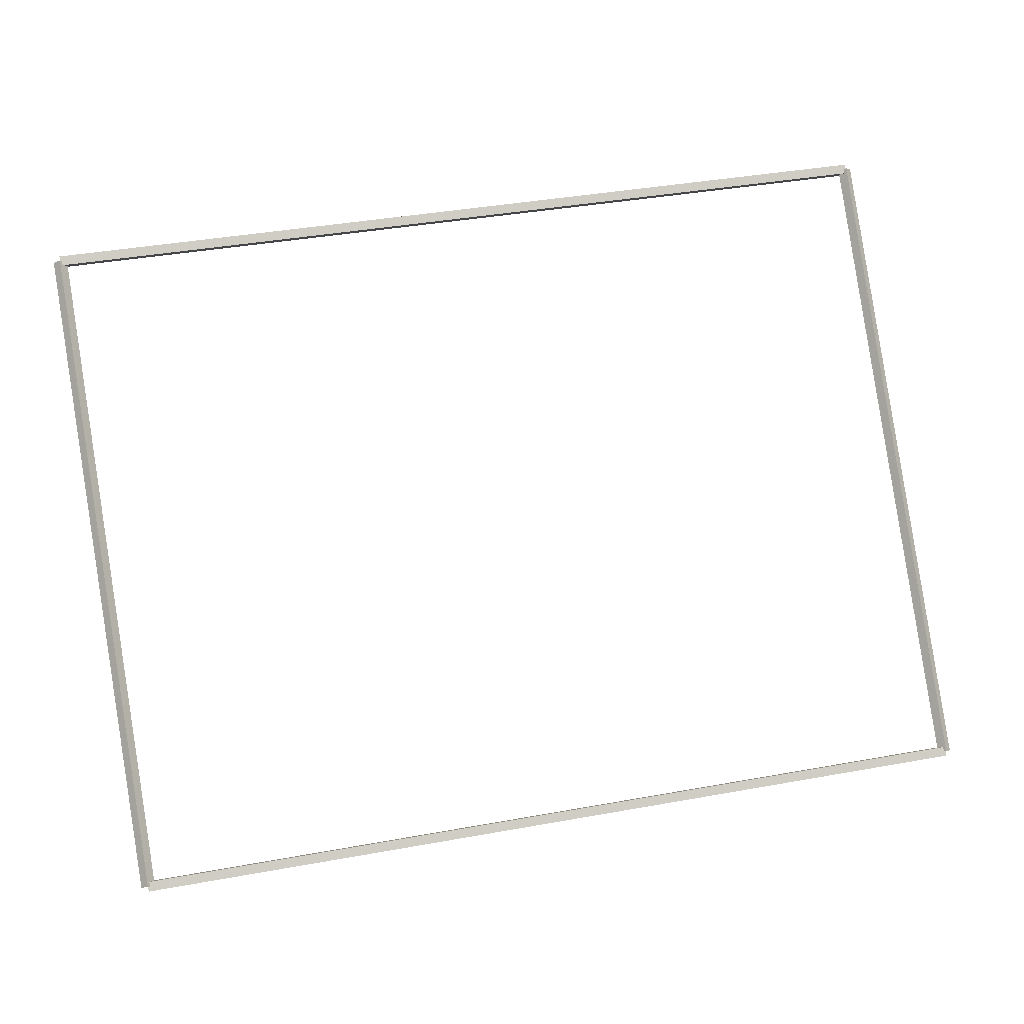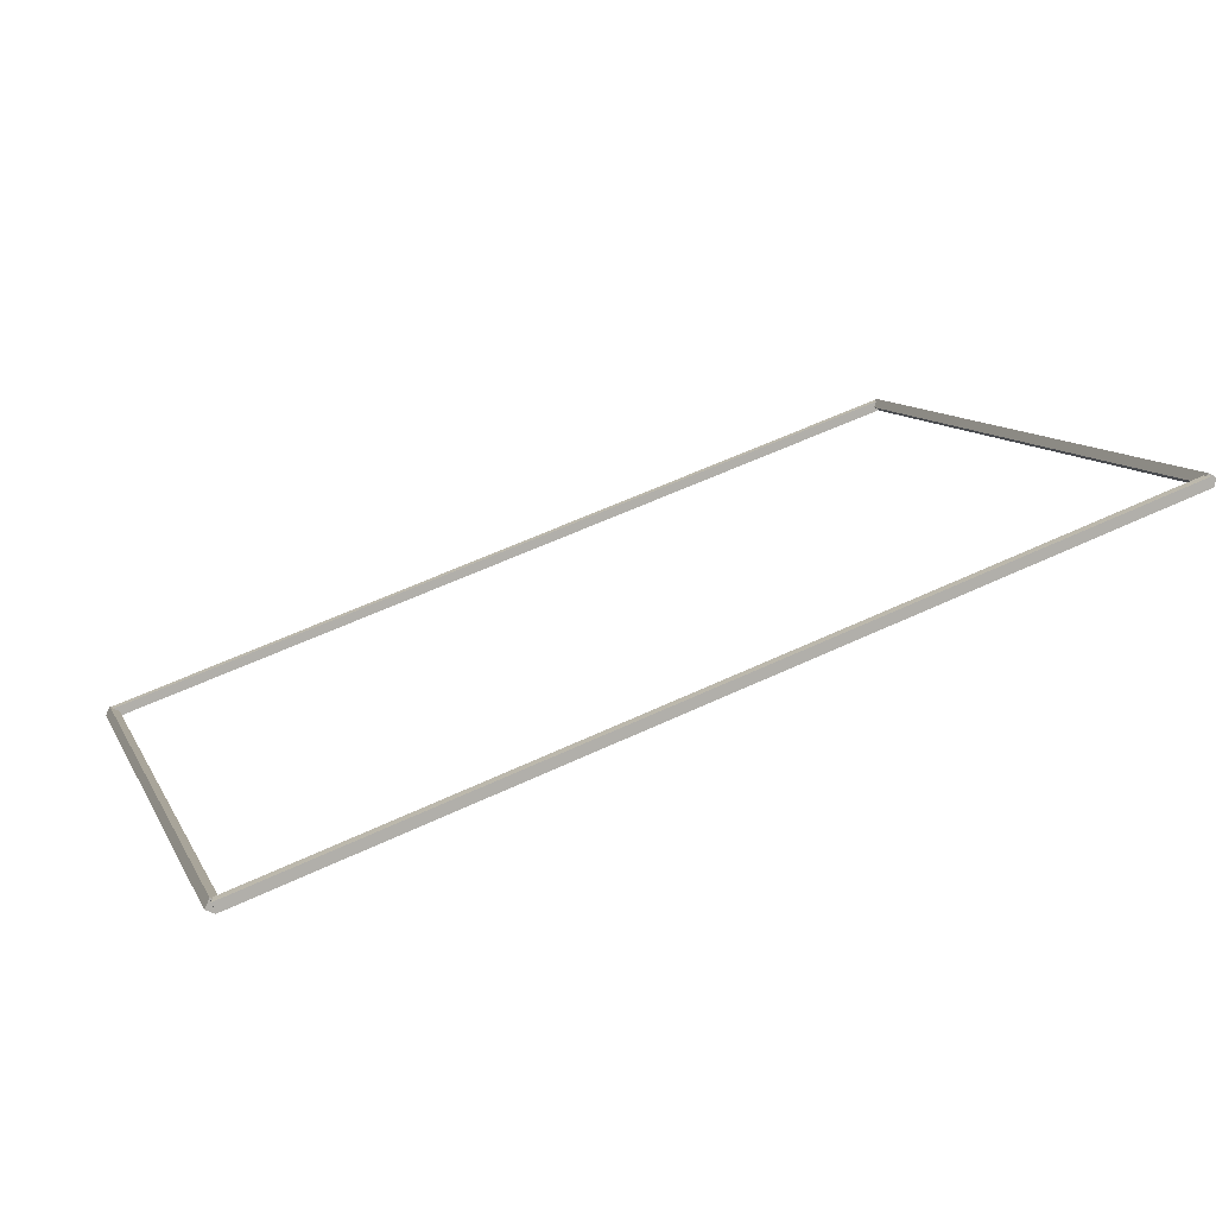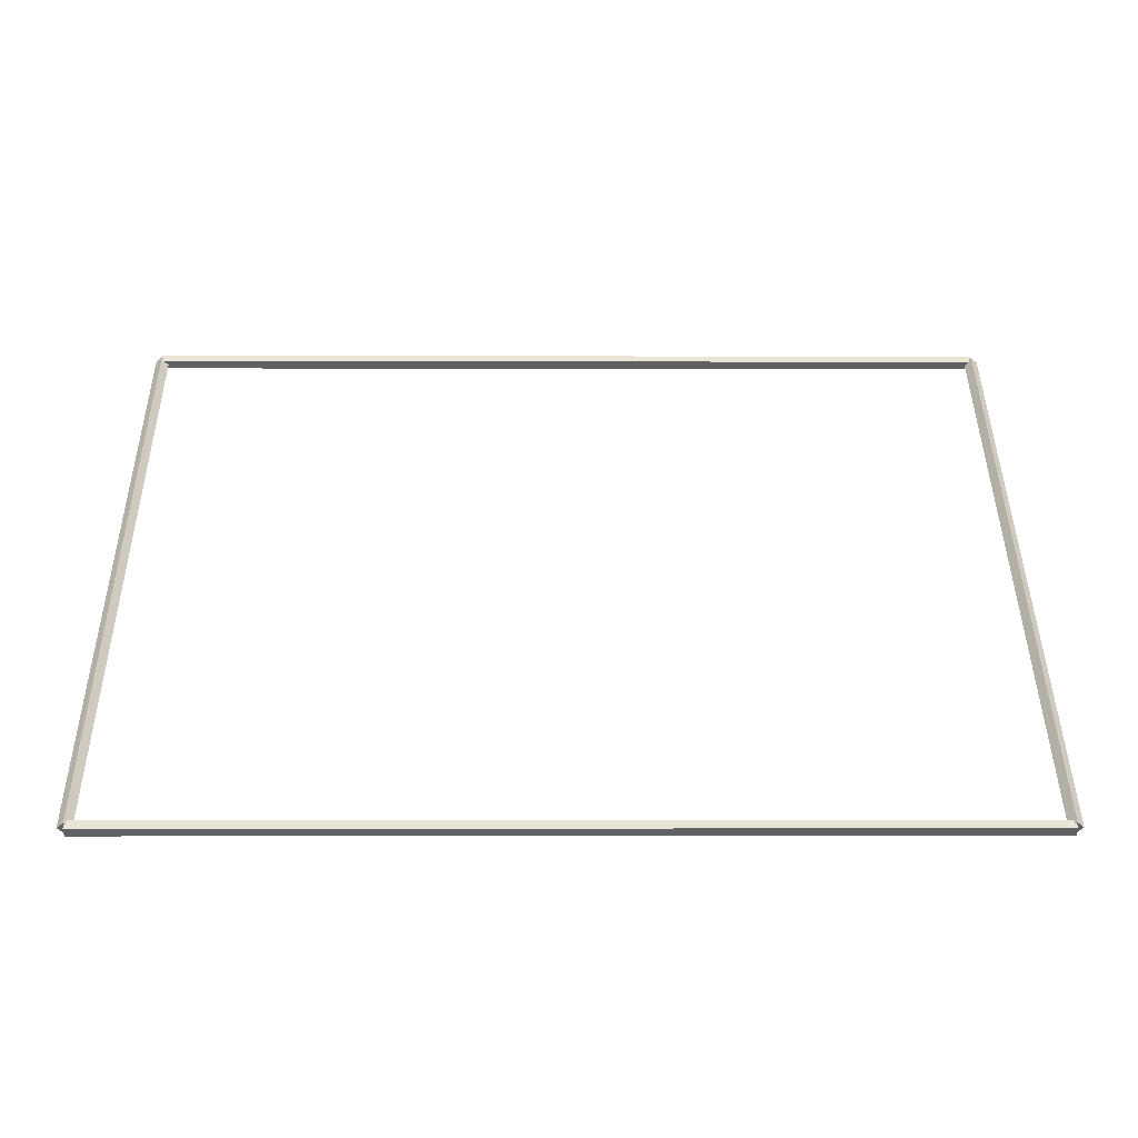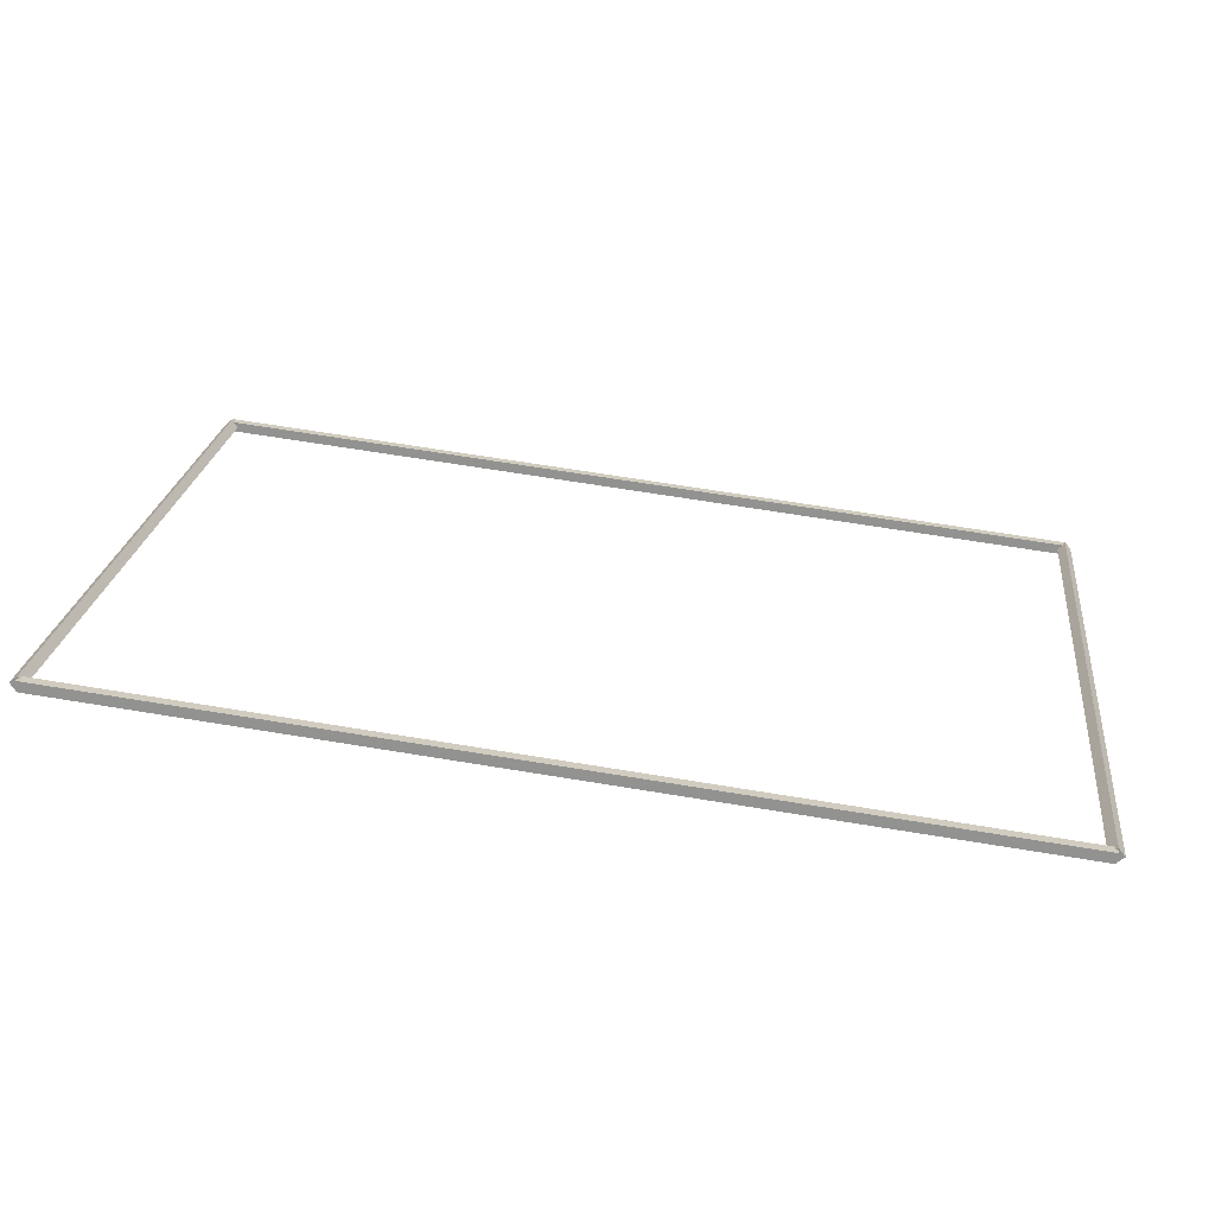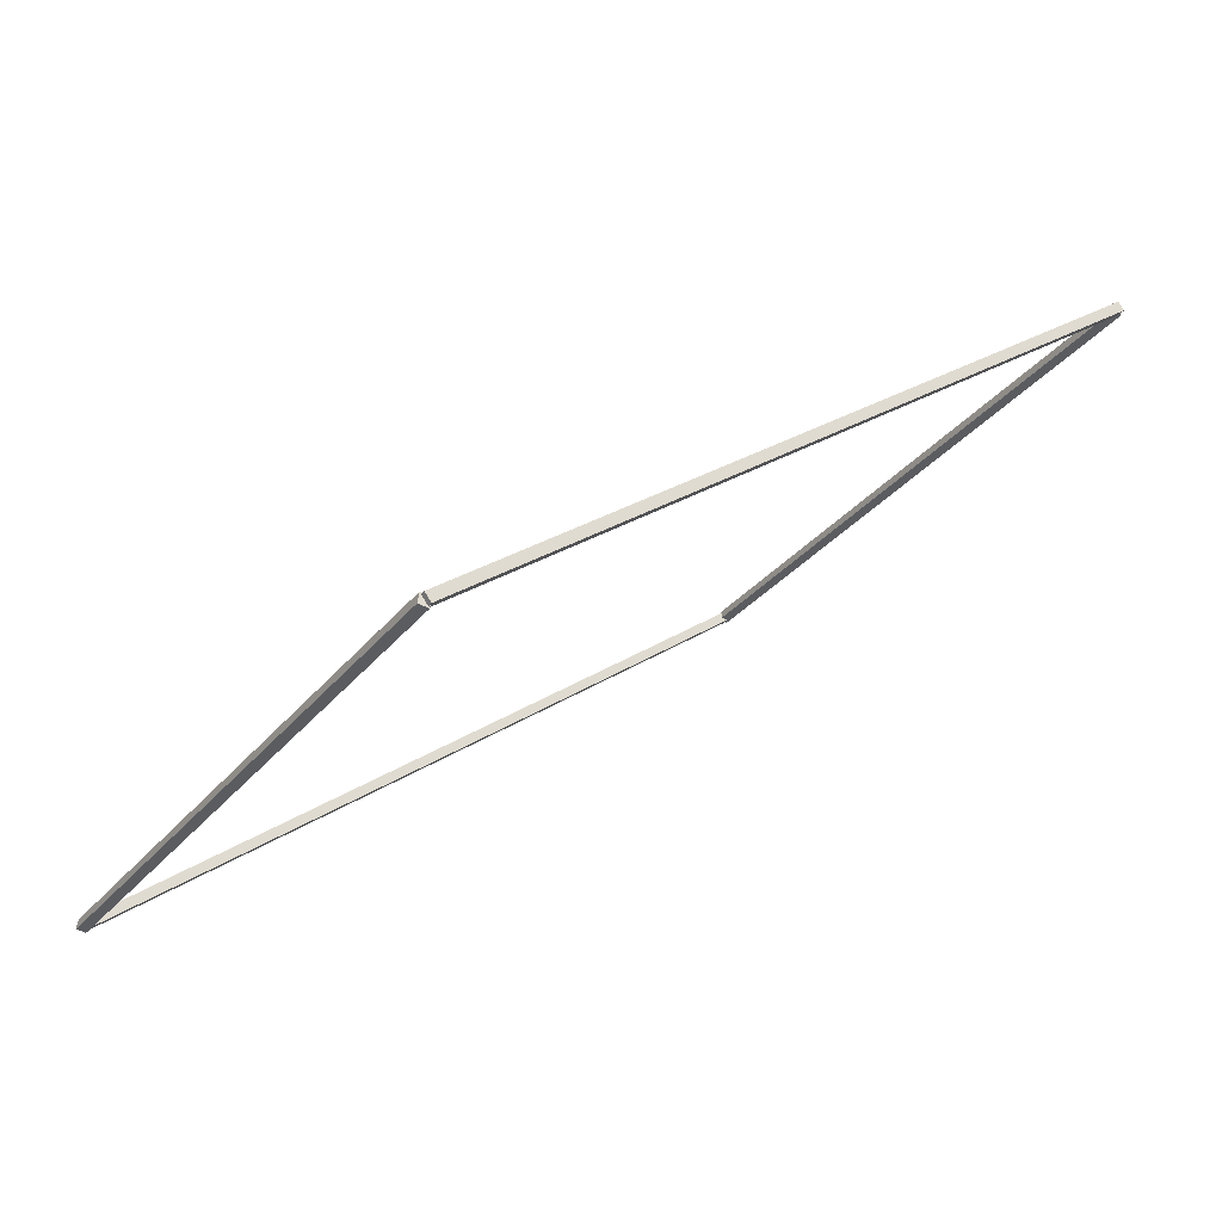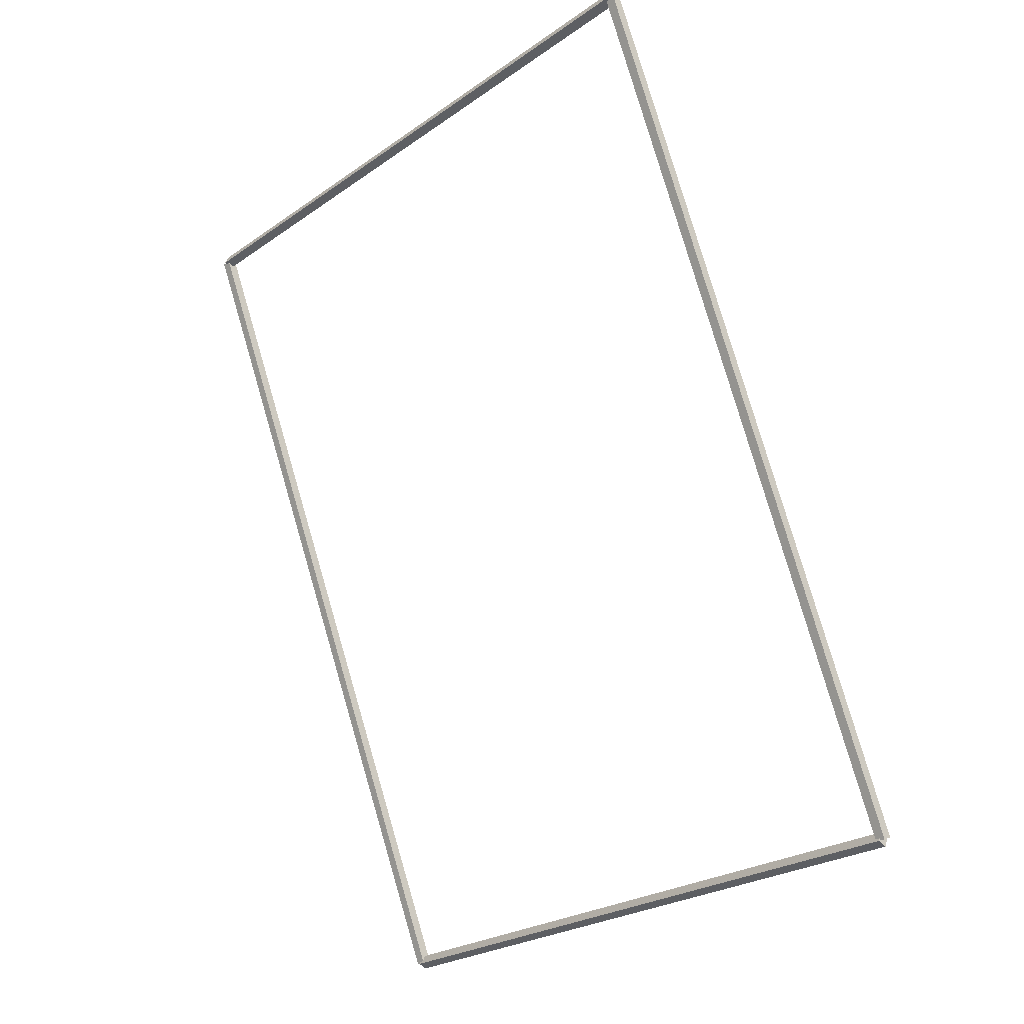
<metadata>
{"format":"obj","ext":"obj","renderer":"f3d","projection":"perspective","resolution":1024,"background":"white","views":[{"elev":39.9,"azim":167.4,"up":"+Y"},{"elev":58.6,"azim":154.2,"up":"+Z"},{"elev":-2.4,"azim":179.5,"up":"+Y"},{"elev":68.0,"azim":9.3,"up":"+Y"},{"elev":25.2,"azim":-47.0,"up":"+Y"},{"elev":79.6,"azim":73.7,"up":"+Z"}]}
</metadata>
<code>
g boudary_original_16
v 12.8 50.8 6.788
v 12.7 50.87 6.718
v 12.6 50.8 6.788
v 12.7 50.73 6.859
v 12.8 44.01 9.537e-07
v 12.7 44.08 -0.07071
v 12.6 44.01 9.537e-07
v 12.7 43.94 0.07071
f 1 2 3 4
f 6 2 1 5
f 5 1 4 8
f 6 5 8 7
f 8 4 3 7
f 7 3 2 6
g boudary_original_16
v 0 50.9 6.788
v 0 50.8 6.688
v 0 50.7 6.788
v 0 50.8 6.888
v 12.7 50.9 6.788
v 12.7 50.8 6.688
v 12.7 50.7 6.788
v 12.7 50.8 6.888
f 9 10 11 12
f 14 10 9 13
f 13 9 12 16
f 14 13 16 15
f 16 12 11 15
f 15 11 10 14
g boudary_original_16
v 0.1 44.01 9.537e-07
v 4.768e-07 43.94 0.07071
v -0.1 44.01 9.537e-07
v -4.768e-07 44.08 -0.07071
v 0.1 50.8 6.788
v 4.768e-07 50.73 6.859
v -0.1 50.8 6.788
v -4.768e-07 50.87 6.718
f 17 18 19 20
f 22 18 17 21
f 21 17 20 24
f 22 21 24 23
f 24 20 19 23
f 23 19 18 22
g boudary_original_16
v 12.7 44.11 7.532e-07
v 12.7 44.01 0.1
v 12.7 43.91 7.532e-07
v 12.7 44.01 -0.1
v 0 44.11 7.532e-07
v 0 44.01 0.1
v 0 43.91 7.532e-07
v 0 44.01 -0.1
f 25 26 27 28
f 30 26 25 29
f 29 25 28 32
f 30 29 32 31
f 32 28 27 31
f 31 27 26 30

</code>
